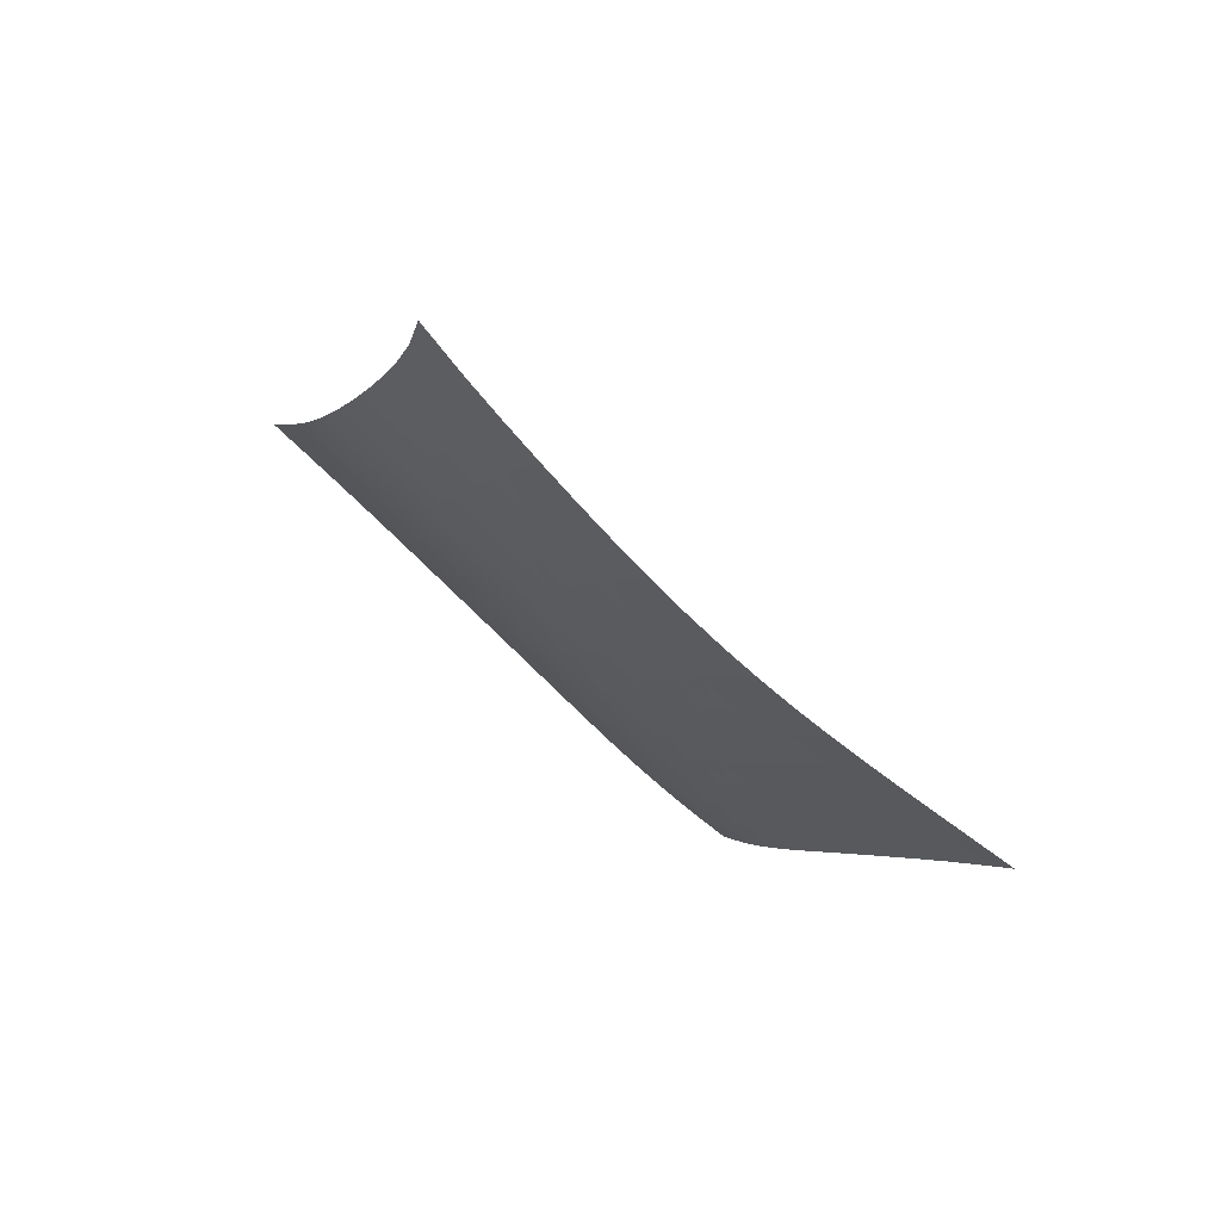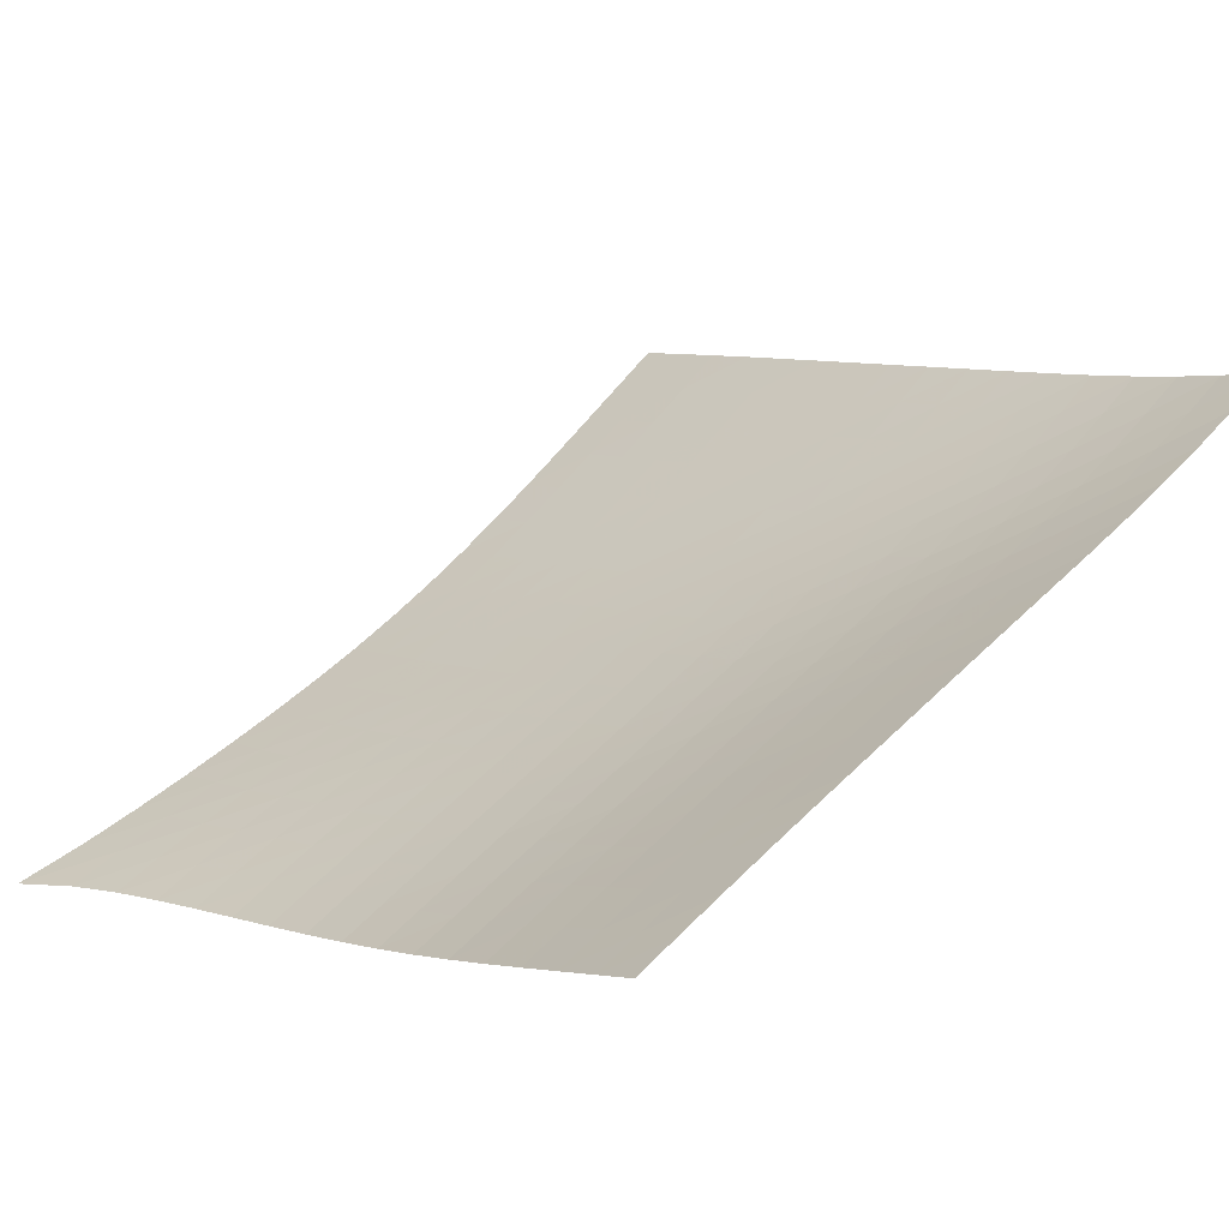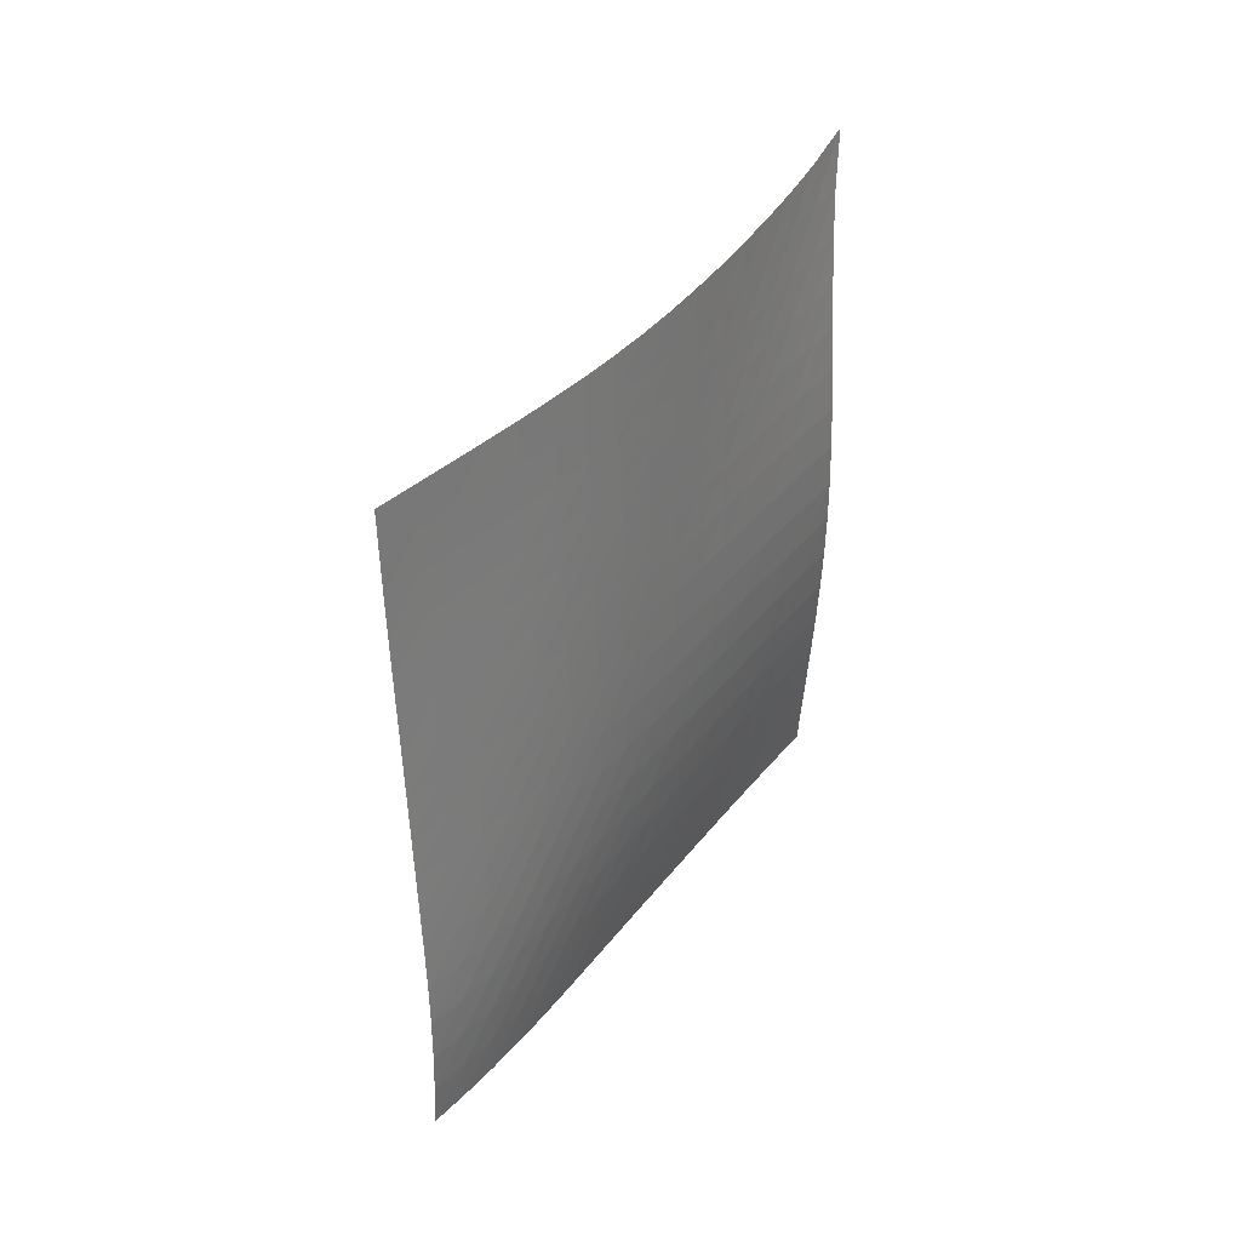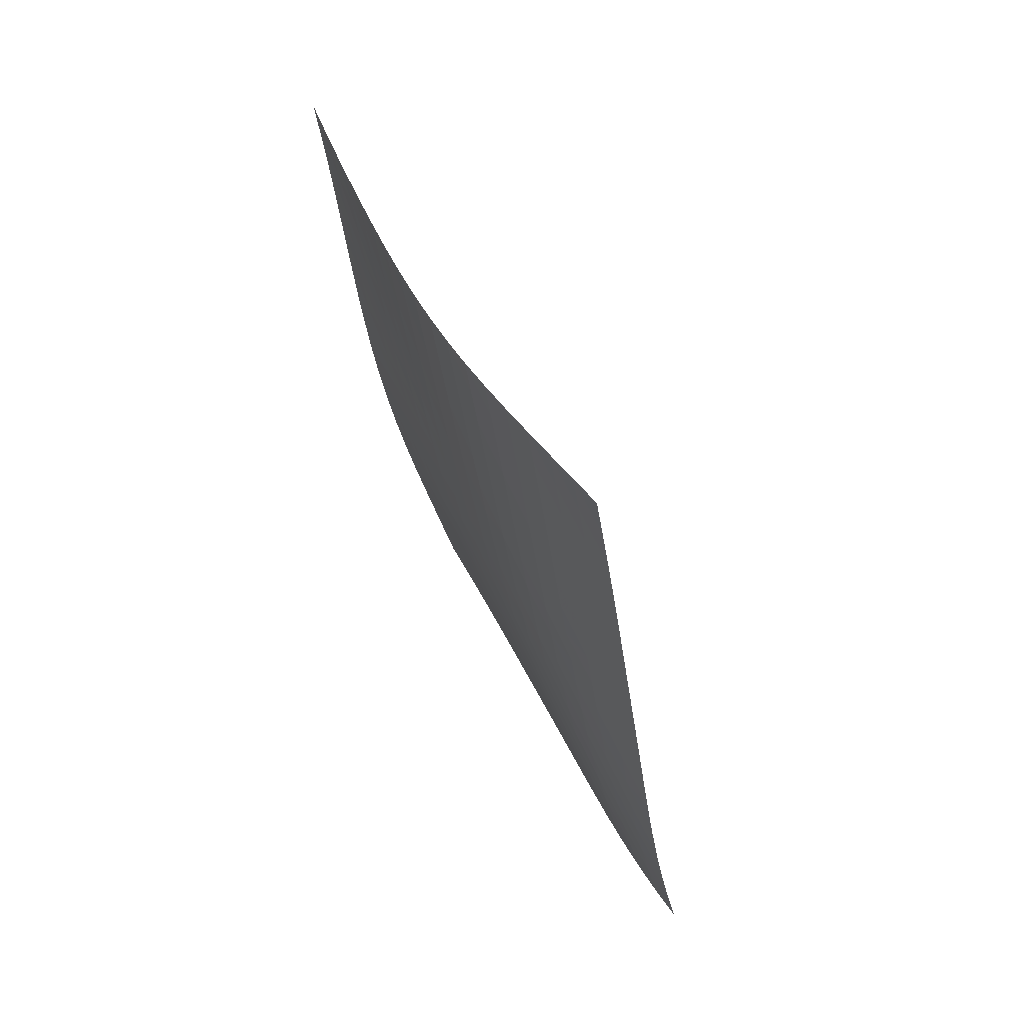
<metadata>
{"format":"obj","ext":"obj","renderer":"f3d","projection":"perspective","resolution":1024,"background":"white","views":[{"elev":41.6,"azim":176.9,"up":"+Y"},{"elev":-17.1,"azim":-88.6,"up":"+Z"},{"elev":-14.3,"azim":69.0,"up":"+Y"},{"elev":-3.5,"azim":-144.6,"up":"+Y"}]}
</metadata>
<code>
v -6.51 -0.04099 6.51
v -3.141 -9.346 16.15
v -16.15 -9.346 3.141
v -12.22 -17.86 12.22
v -15.52 -8.864 3.313
v -14.88 -8.382 3.486
v -14.25 -7.897 3.66
v -13.62 -7.407 3.837
v -12.99 -6.91 4.021
v -12.38 -6.403 4.214
v -11.77 -5.882 4.418
v -11.18 -5.347 4.635
v -10.59 -4.796 4.864
v -10.02 -4.228 5.103
v -9.461 -3.642 5.348
v -8.901 -3.036 5.596
v -8.339 -2.402 5.845
v -7.765 -1.727 6.089
v -7.165 -0.9708 6.319
v -6.319 -0.9708 7.165
v -6.089 -1.727 7.765
v -5.845 -2.402 8.339
v -5.596 -3.036 8.901
v -5.348 -3.642 9.461
v -5.103 -4.228 10.02
v -4.864 -4.796 10.59
v -4.635 -5.347 11.18
v -4.418 -5.882 11.77
v -4.214 -6.403 12.38
v -4.021 -6.91 12.99
v -3.837 -7.407 13.62
v -3.66 -7.897 14.25
v -3.486 -8.382 14.88
v -3.313 -8.864 15.52
v -3.708 -9.874 15.9
v -4.274 -10.4 15.65
v -4.837 -10.94 15.4
v -5.398 -11.47 15.15
v -5.957 -12.01 14.89
v -6.515 -12.55 14.64
v -7.073 -13.09 14.38
v -7.63 -13.63 14.13
v -8.187 -14.17 13.87
v -8.743 -14.72 13.62
v -9.3 -15.26 13.36
v -9.862 -15.8 13.11
v -10.43 -16.33 12.87
v -11.02 -16.85 12.64
v -11.61 -17.36 12.43
v -12.43 -17.36 11.61
v -12.64 -16.85 11.02
v -12.87 -16.33 10.43
v -13.11 -15.8 9.862
v -13.36 -15.26 9.3
v -13.62 -14.72 8.743
v -13.87 -14.17 8.187
v -14.13 -13.63 7.63
v -14.38 -13.09 7.073
v -14.64 -12.55 6.515
v -14.89 -12.01 5.957
v -15.15 -11.47 5.398
v -15.4 -10.94 4.837
v -15.65 -10.4 4.274
v -15.9 -9.874 3.708
v -6.905 -1.599 6.905
v -7.488 -2.271 6.663
v -8.061 -2.921 6.418
v -8.627 -3.548 6.17
v -9.192 -4.154 5.921
v -9.759 -4.741 5.675
v -10.33 -5.312 5.436
v -10.92 -5.866 5.205
v -11.51 -6.405 4.986
v -12.12 -6.928 4.779
v -12.74 -7.438 4.585
v -13.37 -7.936 4.401
v -14 -8.426 4.225
v -14.63 -8.91 4.051
v -15.27 -9.393 3.88
v -6.663 -2.271 7.488
v -7.234 -2.867 7.234
v -7.802 -3.479 6.986
v -8.367 -4.086 6.738
v -8.933 -4.682 6.491
v -9.502 -5.266 6.245
v -10.08 -5.835 6.005
v -10.66 -6.391 5.773
v -11.26 -6.931 5.552
v -11.86 -7.456 5.344
v -12.48 -7.967 5.149
v -13.11 -8.466 4.964
v -13.75 -8.957 4.787
v -14.38 -9.441 4.615
v -15.02 -9.923 4.445
v -6.418 -2.921 8.061
v -6.986 -3.479 7.802
v -7.551 -4.058 7.551
v -8.116 -4.643 7.304
v -8.682 -5.225 7.058
v -9.251 -5.801 6.813
v -9.826 -6.367 6.573
v -10.41 -6.921 6.341
v -11 -7.461 6.118
v -11.61 -7.987 5.908
v -12.23 -8.5 5.711
v -12.86 -9 5.525
v -13.49 -9.491 5.348
v -14.13 -9.975 5.177
v -14.77 -10.46 5.007
v -6.17 -3.548 8.627
v -6.738 -4.086 8.367
v -7.304 -4.643 8.116
v -7.87 -5.209 7.87
v -8.436 -5.778 7.625
v -9.006 -6.345 7.381
v -9.58 -6.905 7.142
v -10.16 -7.456 6.909
v -10.76 -7.995 6.685
v -11.36 -8.522 6.472
v -11.98 -9.036 6.273
v -12.6 -9.537 6.085
v -13.23 -10.03 5.907
v -13.87 -10.51 5.736
v -14.51 -10.99 5.567
v -5.921 -4.154 9.192
v -6.491 -4.682 8.933
v -7.058 -5.225 8.682
v -7.625 -5.778 8.436
v -8.192 -6.336 8.192
v -8.763 -6.893 7.95
v -9.337 -7.447 7.712
v -9.918 -7.994 7.478
v -10.51 -8.532 7.253
v -11.11 -9.059 7.038
v -11.72 -9.573 6.836
v -12.35 -10.08 6.646
v -12.98 -10.57 6.466
v -13.62 -11.05 6.294
v -14.25 -11.53 6.125
v -5.675 -4.741 9.759
v -6.245 -5.266 9.502
v -6.813 -5.801 9.251
v -7.381 -6.345 9.006
v -7.95 -6.893 8.763
v -8.522 -7.443 8.522
v -9.097 -7.99 8.284
v -9.677 -8.534 8.05
v -10.27 -9.07 7.823
v -10.86 -9.596 7.606
v -11.47 -10.11 7.401
v -12.09 -10.61 7.208
v -12.72 -11.11 7.027
v -13.36 -11.59 6.853
v -14 -12.07 6.683
v -5.436 -5.312 10.33
v -6.005 -5.835 10.08
v -6.573 -6.367 9.826
v -7.142 -6.905 9.58
v -7.712 -7.447 9.337
v -8.284 -7.99 9.097
v -8.859 -8.533 8.859
v -9.438 -9.073 8.624
v -10.02 -9.607 8.396
v -10.62 -10.13 8.177
v -11.23 -10.65 7.969
v -11.84 -11.15 7.773
v -12.47 -11.65 7.588
v -13.11 -12.13 7.412
v -13.74 -12.61 7.242
v -5.205 -5.866 10.92
v -5.773 -6.391 10.66
v -6.341 -6.921 10.41
v -6.909 -7.456 10.16
v -7.478 -7.994 9.918
v -8.05 -8.534 9.677
v -8.624 -9.073 9.438
v -9.203 -9.611 9.203
v -9.787 -10.14 8.973
v -10.38 -10.67 8.751
v -10.98 -11.19 8.539
v -11.6 -11.69 8.339
v -12.22 -12.19 8.151
v -12.85 -12.67 7.973
v -13.49 -13.15 7.8
v -4.986 -6.405 11.51
v -5.552 -6.931 11.26
v -6.118 -7.461 11
v -6.685 -7.995 10.76
v -7.253 -8.532 10.51
v -7.823 -9.07 10.27
v -8.396 -9.607 10.02
v -8.973 -10.14 9.787
v -9.555 -10.68 9.555
v -10.14 -11.2 9.329
v -10.74 -11.72 9.112
v -11.35 -12.23 8.908
v -11.97 -12.73 8.715
v -12.6 -13.22 8.533
v -13.23 -13.7 8.359
v -4.779 -6.928 12.12
v -5.344 -7.456 11.86
v -5.908 -7.987 11.61
v -6.472 -8.522 11.36
v -7.038 -9.059 11.11
v -7.606 -9.596 10.86
v -8.177 -10.13 10.62
v -8.751 -10.67 10.38
v -9.329 -11.2 10.14
v -9.913 -11.73 9.913
v -10.51 -12.25 9.691
v -11.11 -12.76 9.48
v -11.72 -13.27 9.282
v -12.35 -13.76 9.095
v -12.98 -14.24 8.917
v -4.585 -7.438 12.74
v -5.149 -7.967 12.48
v -5.711 -8.5 12.23
v -6.273 -9.036 11.98
v -6.836 -9.573 11.72
v -7.401 -10.11 11.47
v -7.969 -10.65 11.23
v -8.539 -11.19 10.98
v -9.112 -11.72 10.74
v -9.691 -12.25 10.51
v -10.28 -12.78 10.28
v -10.87 -13.29 10.06
v -11.48 -13.8 9.854
v -12.1 -14.29 9.661
v -12.73 -14.78 9.478
v -4.401 -7.936 13.37
v -4.964 -8.466 13.11
v -5.525 -9 12.86
v -6.085 -9.537 12.6
v -6.646 -10.08 12.35
v -7.208 -10.61 12.09
v -7.773 -11.15 11.84
v -8.339 -11.69 11.6
v -8.908 -12.23 11.35
v -9.48 -12.76 11.11
v -10.06 -13.29 10.87
v -10.65 -13.81 10.65
v -11.25 -14.33 10.43
v -11.86 -14.83 10.23
v -12.48 -15.31 10.04
v -4.225 -8.426 14
v -4.787 -8.957 13.75
v -5.348 -9.491 13.49
v -5.907 -10.03 13.23
v -6.466 -10.57 12.98
v -7.027 -11.11 12.72
v -7.588 -11.65 12.47
v -8.151 -12.19 12.22
v -8.715 -12.73 11.97
v -9.282 -13.27 11.72
v -9.854 -13.8 11.48
v -10.43 -14.33 11.25
v -11.03 -14.84 11.03
v -11.63 -15.35 10.82
v -12.25 -15.84 10.62
v -4.051 -8.91 14.63
v -4.615 -9.441 14.38
v -5.177 -9.975 14.13
v -5.736 -10.51 13.87
v -6.294 -11.05 13.62
v -6.853 -11.59 13.36
v -7.412 -12.13 13.11
v -7.973 -12.67 12.85
v -8.533 -13.22 12.6
v -9.095 -13.76 12.35
v -9.661 -14.29 12.1
v -10.23 -14.83 11.86
v -10.82 -15.35 11.63
v -11.41 -15.86 11.41
v -12.02 -16.36 11.21
v -3.88 -9.393 15.27
v -4.445 -9.923 15.02
v -5.007 -10.46 14.77
v -5.567 -10.99 14.51
v -6.125 -11.53 14.25
v -6.683 -12.07 14
v -7.242 -12.61 13.74
v -7.8 -13.15 13.49
v -8.359 -13.7 13.23
v -8.917 -14.24 12.98
v -9.478 -14.78 12.73
v -10.04 -15.31 12.48
v -10.62 -15.84 12.25
v -11.21 -16.36 12.02
v -11.81 -16.87 11.81
f 289 49 4
f 289 4 50
f 5 79 64
f 5 64 3
f 79 94 63
f 79 63 64
f 94 109 62
f 94 62 63
f 109 124 61
f 109 61 62
f 124 139 60
f 124 60 61
f 139 154 59
f 139 59 60
f 154 169 58
f 154 58 59
f 169 184 57
f 169 57 58
f 184 199 56
f 184 56 57
f 199 214 55
f 199 55 56
f 214 229 54
f 214 54 55
f 229 244 53
f 229 53 54
f 244 259 52
f 244 52 53
f 259 274 51
f 259 51 52
f 274 289 50
f 274 50 51
f 1 20 65
f 1 65 19
f 19 65 66
f 19 66 18
f 18 66 67
f 18 67 17
f 17 67 68
f 17 68 16
f 16 68 69
f 16 69 15
f 15 69 70
f 15 70 14
f 14 70 71
f 14 71 13
f 13 71 72
f 13 72 12
f 12 72 73
f 12 73 11
f 11 73 74
f 11 74 10
f 10 74 75
f 10 75 9
f 9 75 76
f 9 76 8
f 8 76 77
f 8 77 7
f 7 77 78
f 7 78 6
f 6 78 79
f 6 79 5
f 20 21 80
f 20 80 65
f 65 80 81
f 65 81 66
f 66 81 82
f 66 82 67
f 67 82 83
f 67 83 68
f 68 83 84
f 68 84 69
f 69 84 85
f 69 85 70
f 70 85 86
f 70 86 71
f 71 86 87
f 71 87 72
f 72 87 88
f 72 88 73
f 73 88 89
f 73 89 74
f 74 89 90
f 74 90 75
f 75 90 91
f 75 91 76
f 76 91 92
f 76 92 77
f 77 92 93
f 77 93 78
f 78 93 94
f 78 94 79
f 21 22 95
f 21 95 80
f 80 95 96
f 80 96 81
f 81 96 97
f 81 97 82
f 82 97 98
f 82 98 83
f 83 98 99
f 83 99 84
f 84 99 100
f 84 100 85
f 85 100 101
f 85 101 86
f 86 101 102
f 86 102 87
f 87 102 103
f 87 103 88
f 88 103 104
f 88 104 89
f 89 104 105
f 89 105 90
f 90 105 106
f 90 106 91
f 91 106 107
f 91 107 92
f 92 107 108
f 92 108 93
f 93 108 109
f 93 109 94
f 22 23 110
f 22 110 95
f 95 110 111
f 95 111 96
f 96 111 112
f 96 112 97
f 97 112 113
f 97 113 98
f 98 113 114
f 98 114 99
f 99 114 115
f 99 115 100
f 100 115 116
f 100 116 101
f 101 116 117
f 101 117 102
f 102 117 118
f 102 118 103
f 103 118 119
f 103 119 104
f 104 119 120
f 104 120 105
f 105 120 121
f 105 121 106
f 106 121 122
f 106 122 107
f 107 122 123
f 107 123 108
f 108 123 124
f 108 124 109
f 23 24 125
f 23 125 110
f 110 125 126
f 110 126 111
f 111 126 127
f 111 127 112
f 112 127 128
f 112 128 113
f 113 128 129
f 113 129 114
f 114 129 130
f 114 130 115
f 115 130 131
f 115 131 116
f 116 131 132
f 116 132 117
f 117 132 133
f 117 133 118
f 118 133 134
f 118 134 119
f 119 134 135
f 119 135 120
f 120 135 136
f 120 136 121
f 121 136 137
f 121 137 122
f 122 137 138
f 122 138 123
f 123 138 139
f 123 139 124
f 24 25 140
f 24 140 125
f 125 140 141
f 125 141 126
f 126 141 142
f 126 142 127
f 127 142 143
f 127 143 128
f 128 143 144
f 128 144 129
f 129 144 145
f 129 145 130
f 130 145 146
f 130 146 131
f 131 146 147
f 131 147 132
f 132 147 148
f 132 148 133
f 133 148 149
f 133 149 134
f 134 149 150
f 134 150 135
f 135 150 151
f 135 151 136
f 136 151 152
f 136 152 137
f 137 152 153
f 137 153 138
f 138 153 154
f 138 154 139
f 25 26 155
f 25 155 140
f 140 155 156
f 140 156 141
f 141 156 157
f 141 157 142
f 142 157 158
f 142 158 143
f 143 158 159
f 143 159 144
f 144 159 160
f 144 160 145
f 145 160 161
f 145 161 146
f 146 161 162
f 146 162 147
f 147 162 163
f 147 163 148
f 148 163 164
f 148 164 149
f 149 164 165
f 149 165 150
f 150 165 166
f 150 166 151
f 151 166 167
f 151 167 152
f 152 167 168
f 152 168 153
f 153 168 169
f 153 169 154
f 26 27 170
f 26 170 155
f 155 170 171
f 155 171 156
f 156 171 172
f 156 172 157
f 157 172 173
f 157 173 158
f 158 173 174
f 158 174 159
f 159 174 175
f 159 175 160
f 160 175 176
f 160 176 161
f 161 176 177
f 161 177 162
f 162 177 178
f 162 178 163
f 163 178 179
f 163 179 164
f 164 179 180
f 164 180 165
f 165 180 181
f 165 181 166
f 166 181 182
f 166 182 167
f 167 182 183
f 167 183 168
f 168 183 184
f 168 184 169
f 27 28 185
f 27 185 170
f 170 185 186
f 170 186 171
f 171 186 187
f 171 187 172
f 172 187 188
f 172 188 173
f 173 188 189
f 173 189 174
f 174 189 190
f 174 190 175
f 175 190 191
f 175 191 176
f 176 191 192
f 176 192 177
f 177 192 193
f 177 193 178
f 178 193 194
f 178 194 179
f 179 194 195
f 179 195 180
f 180 195 196
f 180 196 181
f 181 196 197
f 181 197 182
f 182 197 198
f 182 198 183
f 183 198 199
f 183 199 184
f 28 29 200
f 28 200 185
f 185 200 201
f 185 201 186
f 186 201 202
f 186 202 187
f 187 202 203
f 187 203 188
f 188 203 204
f 188 204 189
f 189 204 205
f 189 205 190
f 190 205 206
f 190 206 191
f 191 206 207
f 191 207 192
f 192 207 208
f 192 208 193
f 193 208 209
f 193 209 194
f 194 209 210
f 194 210 195
f 195 210 211
f 195 211 196
f 196 211 212
f 196 212 197
f 197 212 213
f 197 213 198
f 198 213 214
f 198 214 199
f 29 30 215
f 29 215 200
f 200 215 216
f 200 216 201
f 201 216 217
f 201 217 202
f 202 217 218
f 202 218 203
f 203 218 219
f 203 219 204
f 204 219 220
f 204 220 205
f 205 220 221
f 205 221 206
f 206 221 222
f 206 222 207
f 207 222 223
f 207 223 208
f 208 223 224
f 208 224 209
f 209 224 225
f 209 225 210
f 210 225 226
f 210 226 211
f 211 226 227
f 211 227 212
f 212 227 228
f 212 228 213
f 213 228 229
f 213 229 214
f 30 31 230
f 30 230 215
f 215 230 231
f 215 231 216
f 216 231 232
f 216 232 217
f 217 232 233
f 217 233 218
f 218 233 234
f 218 234 219
f 219 234 235
f 219 235 220
f 220 235 236
f 220 236 221
f 221 236 237
f 221 237 222
f 222 237 238
f 222 238 223
f 223 238 239
f 223 239 224
f 224 239 240
f 224 240 225
f 225 240 241
f 225 241 226
f 226 241 242
f 226 242 227
f 227 242 243
f 227 243 228
f 228 243 244
f 228 244 229
f 31 32 245
f 31 245 230
f 230 245 246
f 230 246 231
f 231 246 247
f 231 247 232
f 232 247 248
f 232 248 233
f 233 248 249
f 233 249 234
f 234 249 250
f 234 250 235
f 235 250 251
f 235 251 236
f 236 251 252
f 236 252 237
f 237 252 253
f 237 253 238
f 238 253 254
f 238 254 239
f 239 254 255
f 239 255 240
f 240 255 256
f 240 256 241
f 241 256 257
f 241 257 242
f 242 257 258
f 242 258 243
f 243 258 259
f 243 259 244
f 32 33 260
f 32 260 245
f 245 260 261
f 245 261 246
f 246 261 262
f 246 262 247
f 247 262 263
f 247 263 248
f 248 263 264
f 248 264 249
f 249 264 265
f 249 265 250
f 250 265 266
f 250 266 251
f 251 266 267
f 251 267 252
f 252 267 268
f 252 268 253
f 253 268 269
f 253 269 254
f 254 269 270
f 254 270 255
f 255 270 271
f 255 271 256
f 256 271 272
f 256 272 257
f 257 272 273
f 257 273 258
f 258 273 274
f 258 274 259
f 33 34 275
f 33 275 260
f 260 275 276
f 260 276 261
f 261 276 277
f 261 277 262
f 262 277 278
f 262 278 263
f 263 278 279
f 263 279 264
f 264 279 280
f 264 280 265
f 265 280 281
f 265 281 266
f 266 281 282
f 266 282 267
f 267 282 283
f 267 283 268
f 268 283 284
f 268 284 269
f 269 284 285
f 269 285 270
f 270 285 286
f 270 286 271
f 271 286 287
f 271 287 272
f 272 287 288
f 272 288 273
f 273 288 289
f 273 289 274
f 34 2 35
f 34 35 275
f 275 35 36
f 275 36 276
f 276 36 37
f 276 37 277
f 277 37 38
f 277 38 278
f 278 38 39
f 278 39 279
f 279 39 40
f 279 40 280
f 280 40 41
f 280 41 281
f 281 41 42
f 281 42 282
f 282 42 43
f 282 43 283
f 283 43 44
f 283 44 284
f 284 44 45
f 284 45 285
f 285 45 46
f 285 46 286
f 286 46 47
f 286 47 287
f 287 47 48
f 287 48 288
f 288 48 49
f 288 49 289

</code>
